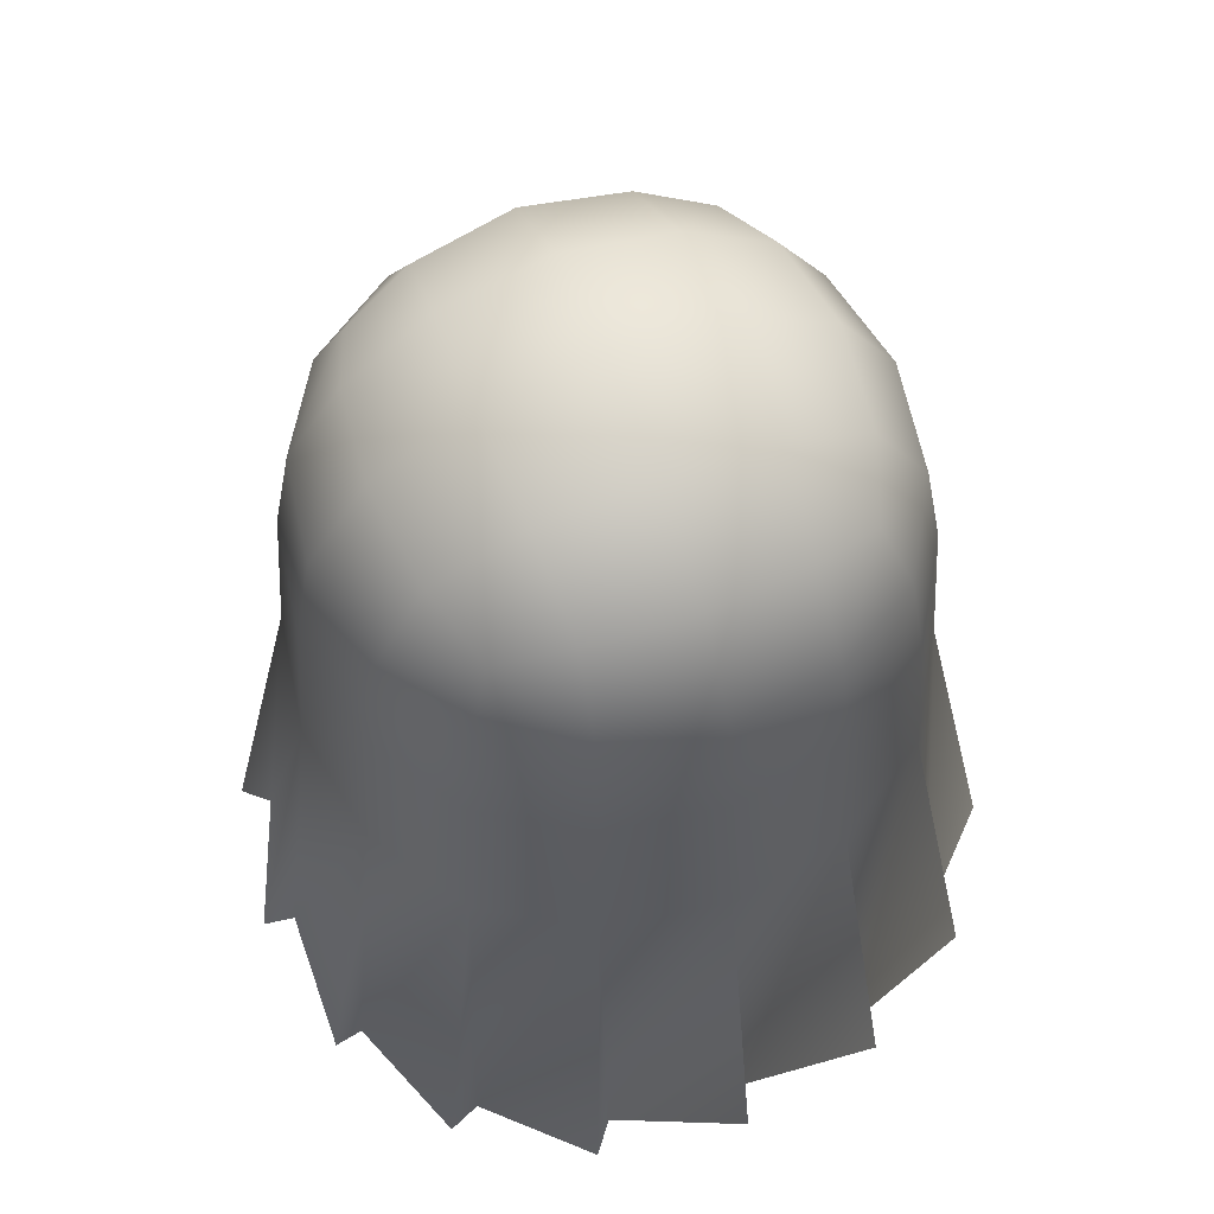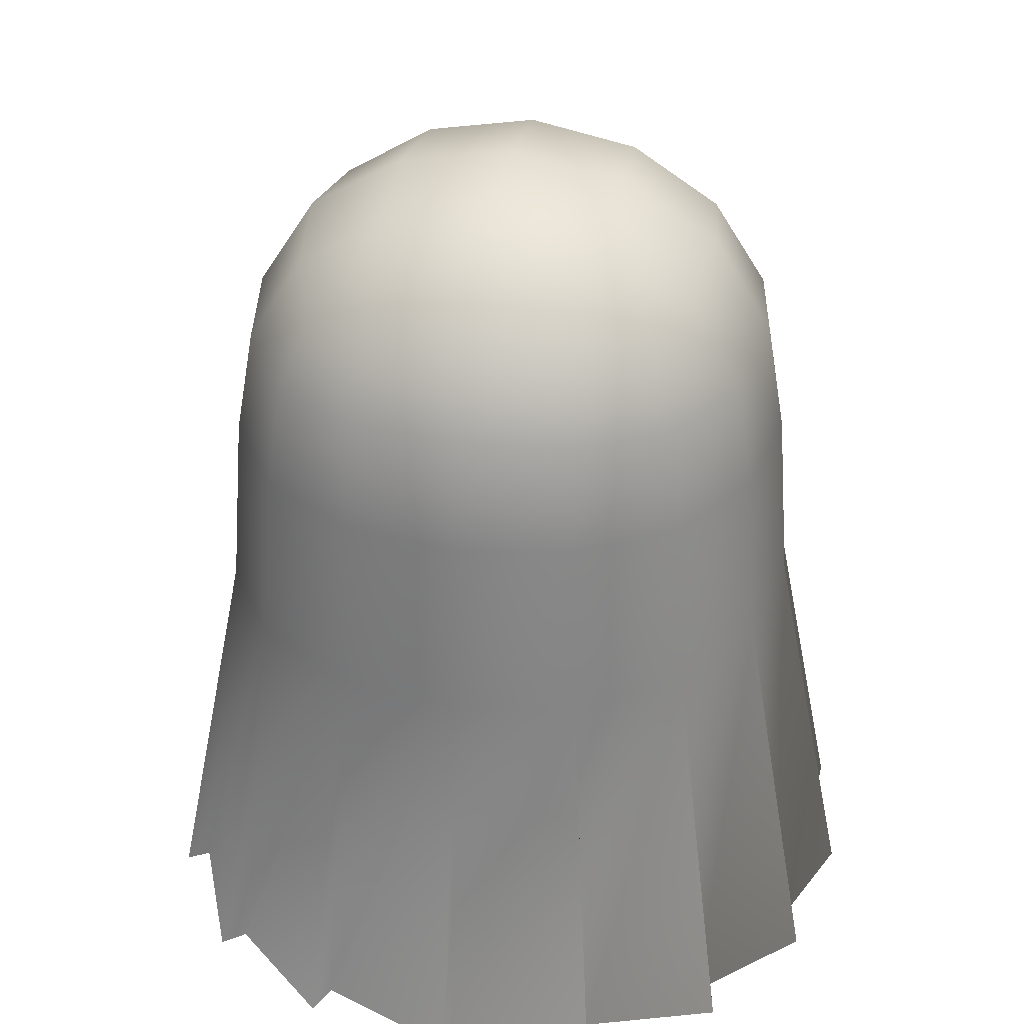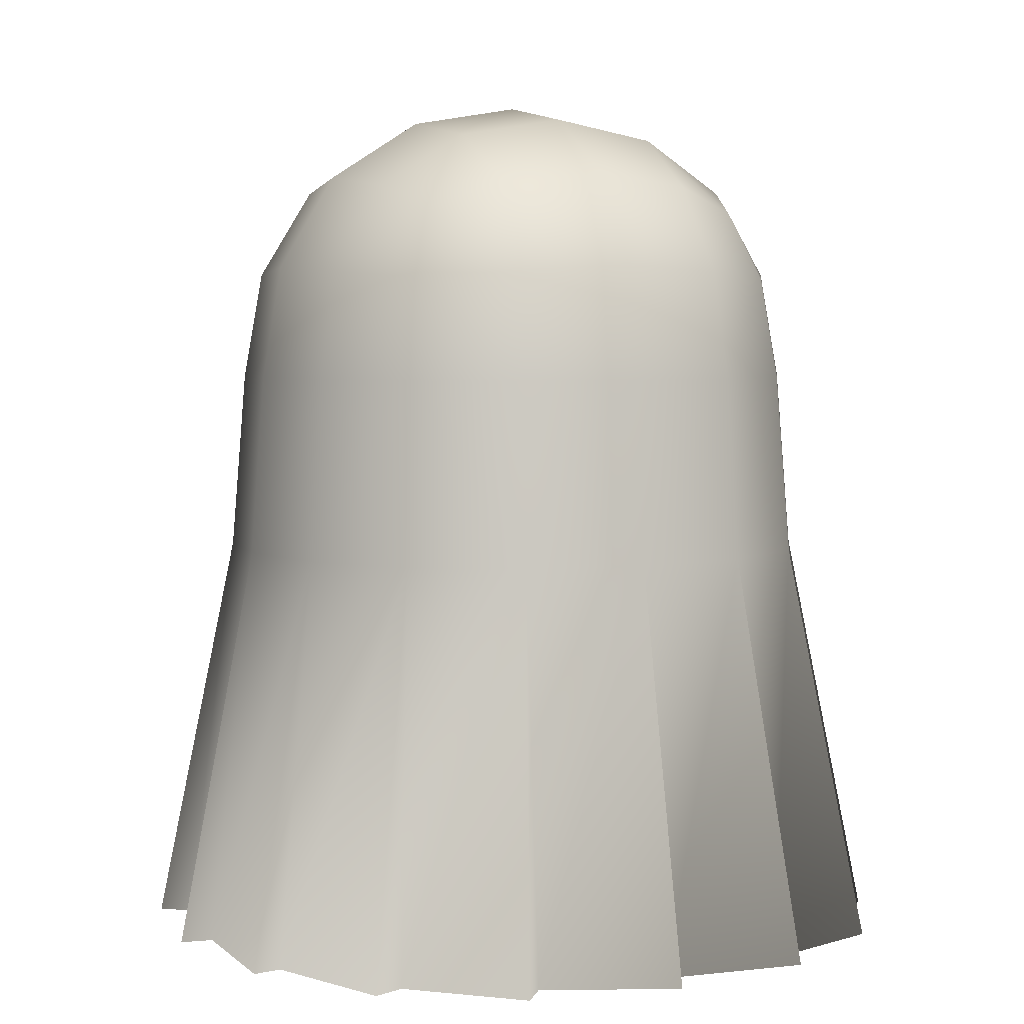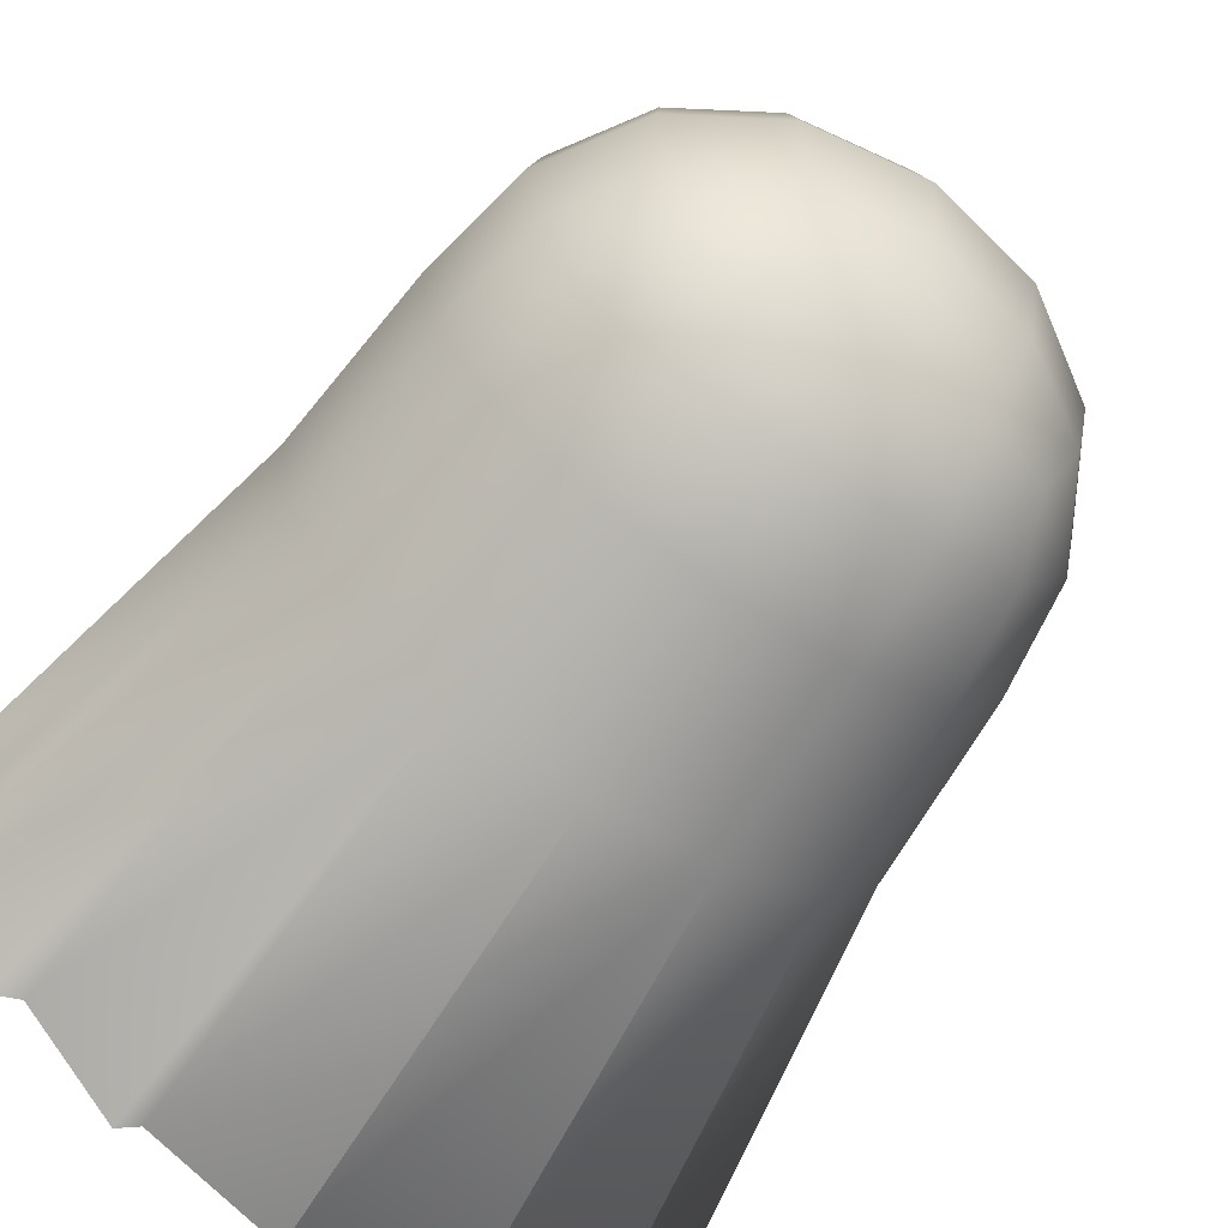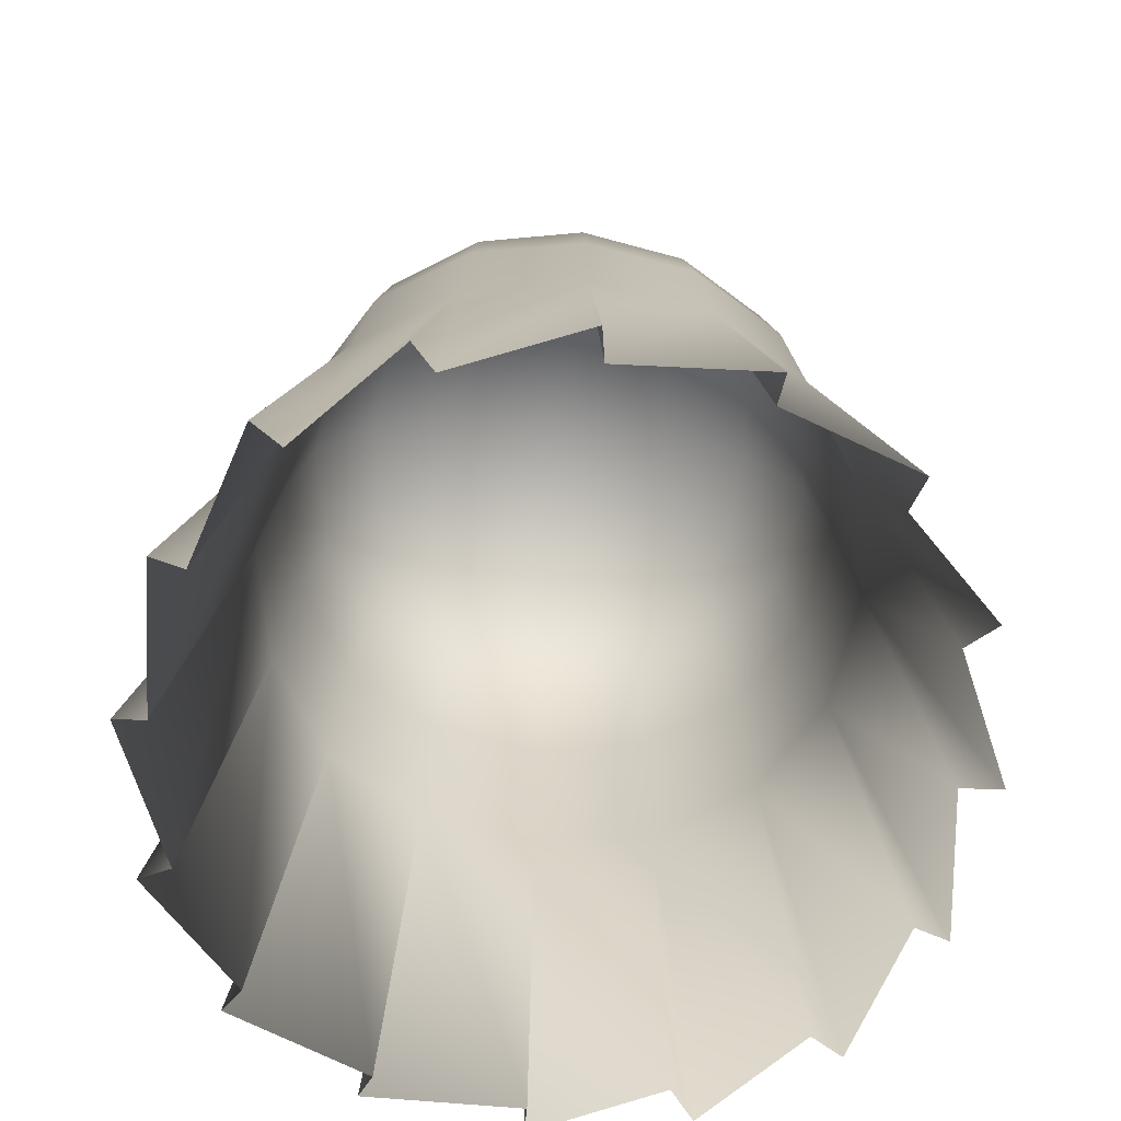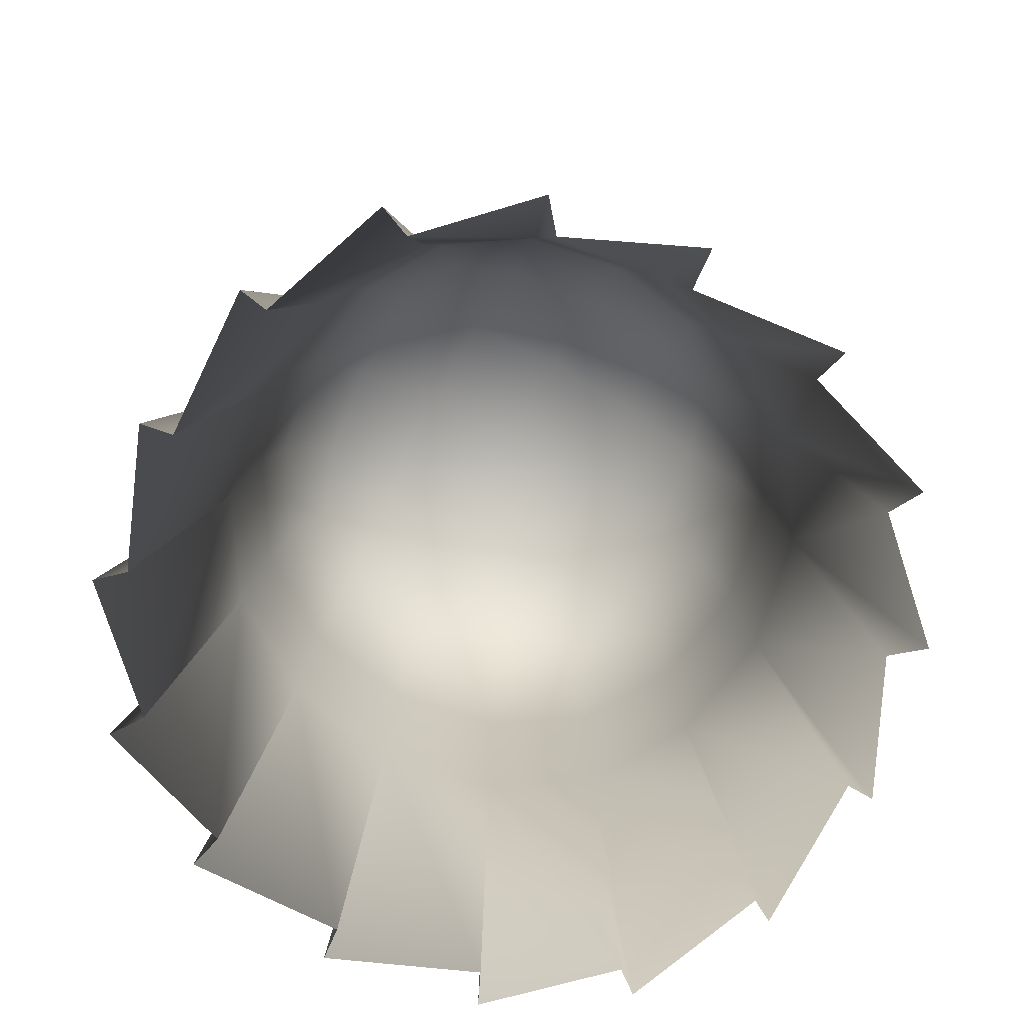
<metadata>
{"format":"obj","ext":"obj","renderer":"f3d","projection":"perspective","resolution":1024,"background":"white","views":[{"elev":62.3,"azim":-111.7,"up":"+Y"},{"elev":34.9,"azim":101.1,"up":"+Y"},{"elev":4.4,"azim":-115.6,"up":"+Y"},{"elev":-68.8,"azim":145.3,"up":"+Z"},{"elev":-67.8,"azim":175.0,"up":"+Y"},{"elev":-77.5,"azim":-117.9,"up":"+Y"}]}
</metadata>
<code>
o Cube.001
v -0.2145 1.029 0.2145
v 0 1.104 -0
v -0.226 1.065 -0
v 0.2145 1.029 0.2145
v 0 1.065 0.226
v -0.2145 1.029 -0.2145
v 0.2145 1.029 -0.2145
v 0 1.065 -0.226
v -0.3392 0.8737 0.3392
v -0.3887 0.9232 0.2013
v -0.2013 0.9232 0.3887
v 0.2013 0.9232 0.3887
v 0 0.9481 0.4136
v 0.3392 0.8737 0.3392
v 0.3887 0.9232 0.2013
v 0.226 1.065 -0
v 0.3887 0.9232 -0.2013
v 0.3392 0.8737 -0.3392
v 0.2013 0.9232 -0.3887
v 0 0.9481 -0.4136
v -0.2013 0.9232 -0.3887
v -0.3392 0.8737 -0.3392
v -0.3887 0.9232 -0.2013
v -0.4136 0.9481 -0
v -0.5304 0.5345 -0.226
v -0.598 0.172 -0
v -0.5696 0.5345 -0
v -0.2145 0.749 -0.4946
v 0 0.5345 -0.5696
v -0.226 0.5345 -0.5304
v 0.4136 0.5345 0.4136
v 0.5569 0.172 0.2373
v 0.5304 0.5345 0.226
v 0.2145 0.749 -0.4946
v 0.226 0.5345 -0.5304
v -0.3887 0.7358 -0.3887
v -0.4136 0.5345 -0.4136
v 0 0.7605 -0.5304
v 0.3887 0.7358 -0.3887
v 0.4136 0.5345 -0.4136
v -0.2373 0.172 -0.5569
v -0.4342 0.172 -0.4342
v 0.4946 0.749 -0.2145
v 0.5696 0.5345 -0
v 0.5304 0.5345 -0.226
v 0.2373 0.172 0.5569
v 0.4342 0.172 0.4342
v 0.4946 0.749 0.2145
v 0.5304 0.7605 -0
v 0.3887 0.7358 0.3887
v 0.598 0.172 -0
v 0.5569 0.172 -0.2373
v 0.2373 0.172 -0.5569
v -0.4136 0.5345 0.4136
v -0.2373 0.172 0.5569
v -0.226 0.5345 0.5304
v -0.5569 0.172 0.2373
v -0.4342 0.172 0.4342
v 0.4342 0.172 -0.4342
v 0 0.172 -0.598
v -0.4946 0.749 0.2145
v -0.5304 0.5345 0.226
v 0.226 0.5345 0.5304
v 0 0.172 0.598
v -0.4946 0.749 -0.2145
v -0.3887 0.7358 0.3887
v -0.5304 0.7605 -0
v 0 0.5345 0.5696
v 0.2145 0.749 0.4946
v -0.5569 0.172 -0.2373
v -0.2145 0.749 0.4946
v 0 0.7605 0.5304
v -0.6479 -0.6312 -0.254
v -0.7586 -0.6312 -0.000364
v 0.2772 -0.6312 0.6636
v 0.5509 -0.6312 0.5505
v -0.2908 -0.6312 -0.6489
v -0.5508 -0.6312 -0.5512
v -0.6774 -0.6312 0.003804
v -0.7065 -0.6312 0.3007
v -0.4881 -0.6312 0.5129
v -0.301 -0.6312 0.7062
v 0.6464 -0.6312 0.2746
v 0.7587 -0.6312 -0.000364
v -0.2527 -0.6312 0.6443
v 5.1e-05 -0.6312 0.7583
v 0.2568 -0.6312 -0.6574
v 5.1e-05 -0.6312 -0.759
v 0.6966 -0.6312 -0.004446
v 0.7066 -0.6312 -0.3014
v -0.001782 -0.6312 0.7061
v 0.3011 -0.6312 0.7062
v 0.5166 -0.6312 0.5065
v 0.7066 -0.6312 0.3007
v -0.5246 -0.6312 -0.4875
v -0.7065 -0.6312 -0.3014
v 0.4923 -0.6312 -0.5097
v 0.3011 -0.6312 -0.7069
v -0.6403 -0.6312 0.2789
v -0.5508 -0.6312 0.5505
v -0.009948 -0.6312 -0.6959
v -0.301 -0.6312 -0.7069
v 0.6407 -0.6312 -0.2836
v 0.5509 -0.6312 -0.5512
v 0.4136 0.9481 -0
f 1 2 3
f 4 2 5
f 2 6 3
f 2 7 8
f 9 1 10
f 11 5 1
f 12 5 13
f 14 4 12
f 15 16 4
f 16 17 7
f 7 18 19
f 8 19 20
f 8 21 6
f 6 22 23
f 3 23 24
f 10 3 24
f 25 26 27
f 28 29 30
f 31 32 33
f 29 34 35
f 36 30 37
f 22 28 36
f 21 38 28
f 38 19 34
f 34 18 39
f 35 39 40
f 37 41 42
f 43 44 45
f 31 46 47
f 44 48 33
f 39 45 40
f 18 43 39
f 17 49 43
f 49 15 48
f 48 14 50
f 33 50 31
f 45 51 52
f 40 53 35
f 54 55 56
f 54 57 58
f 40 52 59
f 35 60 29
f 30 60 41
f 61 27 62
f 63 64 46
f 27 65 25
f 66 62 54
f 9 61 66
f 10 67 61
f 67 23 65
f 65 22 36
f 25 36 37
f 62 26 57
f 56 64 68
f 33 51 44
f 69 68 63
f 37 70 25
f 68 71 56
f 50 63 31
f 14 69 50
f 12 72 69
f 72 11 71
f 71 9 66
f 56 66 54
f 26 73 74
f 47 75 76
f 42 77 78
f 57 79 80
f 55 81 82
f 51 83 84
f 64 85 86
f 60 87 88
f 52 89 90
f 46 91 92
f 32 93 94
f 70 95 96
f 53 97 98
f 58 99 100
f 41 101 102
f 59 103 104
f 91 64 86
f 75 46 92
f 93 47 76
f 83 32 94
f 89 51 84
f 103 52 90
f 97 59 104
f 87 53 98
f 101 60 88
f 77 41 102
f 95 42 78
f 73 70 96
f 79 26 74
f 99 57 80
f 81 58 100
f 85 55 82
f 1 5 2
f 4 16 2
f 2 8 6
f 2 16 7
f 9 11 1
f 11 13 5
f 12 4 5
f 14 15 4
f 15 105 16
f 16 105 17
f 7 17 18
f 8 7 19
f 8 20 21
f 6 21 22
f 3 6 23
f 10 1 3
f 25 70 26
f 28 38 29
f 31 47 32
f 29 38 34
f 36 28 30
f 22 21 28
f 21 20 38
f 38 20 19
f 34 19 18
f 35 34 39
f 37 30 41
f 43 49 44
f 31 63 46
f 44 49 48
f 39 43 45
f 18 17 43
f 17 105 49
f 49 105 15
f 48 15 14
f 33 48 50
f 45 44 51
f 40 59 53
f 54 58 55
f 54 62 57
f 40 45 52
f 35 53 60
f 30 29 60
f 61 67 27
f 63 68 64
f 27 67 65
f 66 61 62
f 9 10 61
f 10 24 67
f 67 24 23
f 65 23 22
f 25 65 36
f 62 27 26
f 56 55 64
f 33 32 51
f 69 72 68
f 37 42 70
f 68 72 71
f 50 69 63
f 14 12 69
f 12 13 72
f 72 13 11
f 71 11 9
f 56 71 66
f 26 70 73
f 47 46 75
f 42 41 77
f 57 26 79
f 55 58 81
f 51 32 83
f 64 55 85
f 60 53 87
f 52 51 89
f 46 64 91
f 32 47 93
f 70 42 95
f 53 59 97
f 58 57 99
f 41 60 101
f 59 52 103

</code>
